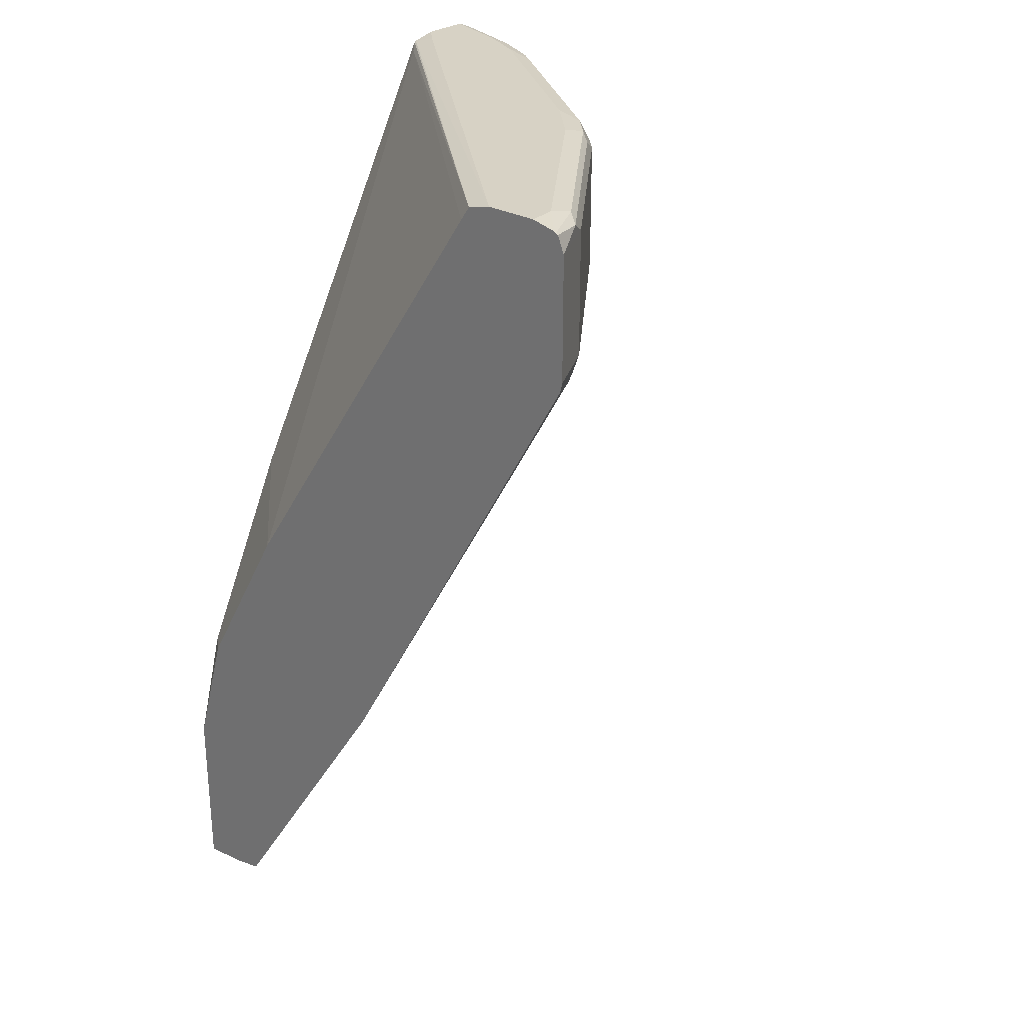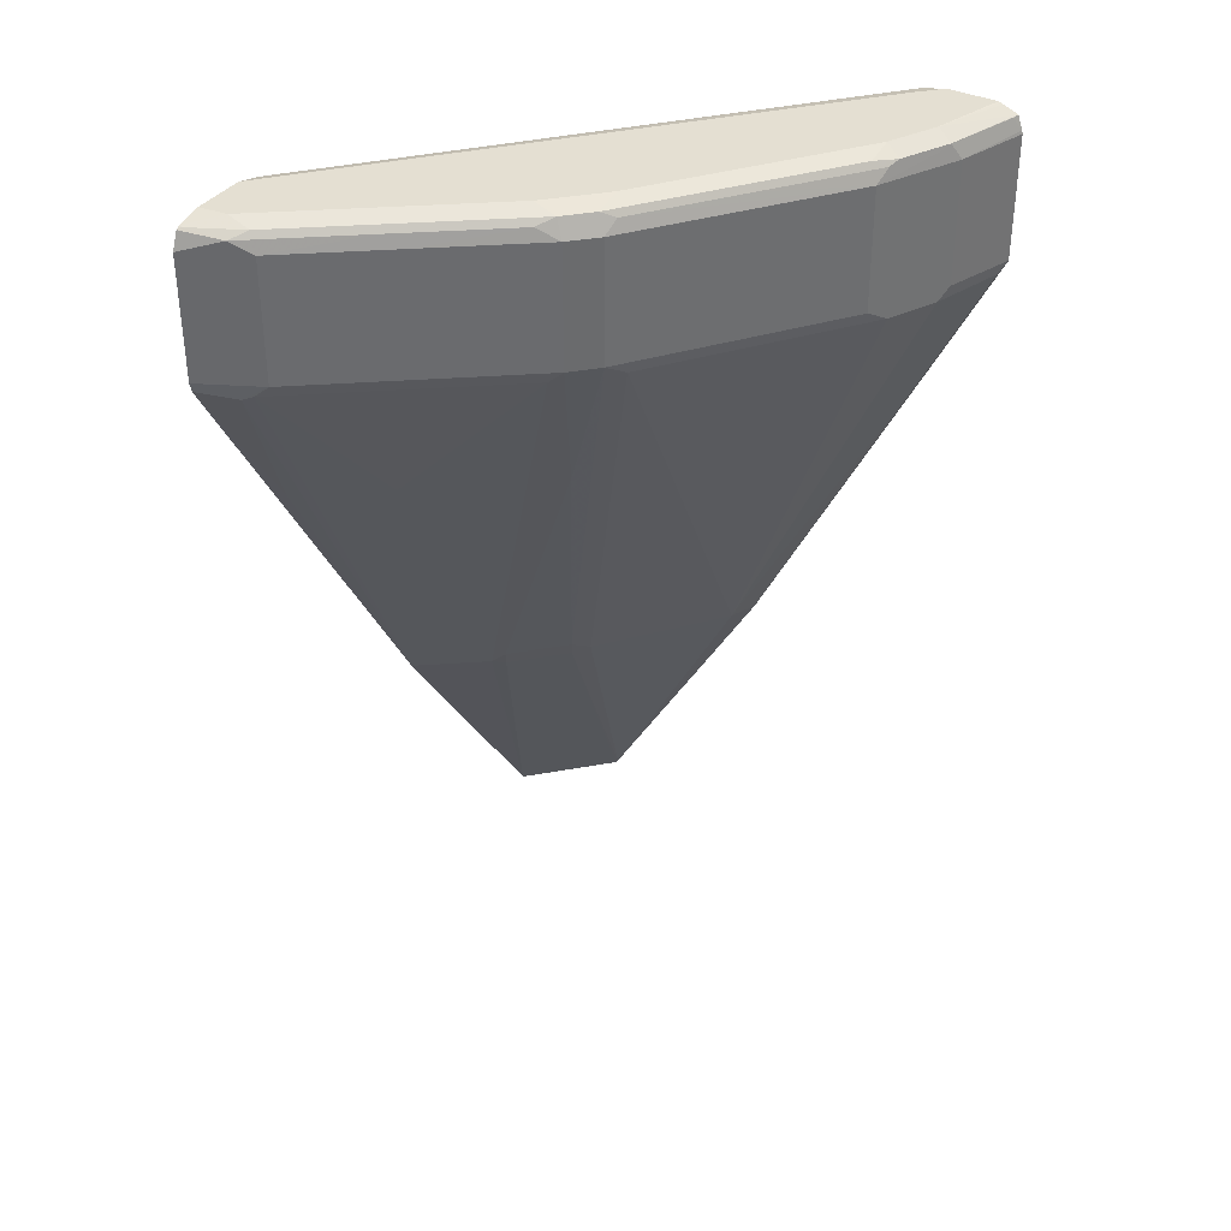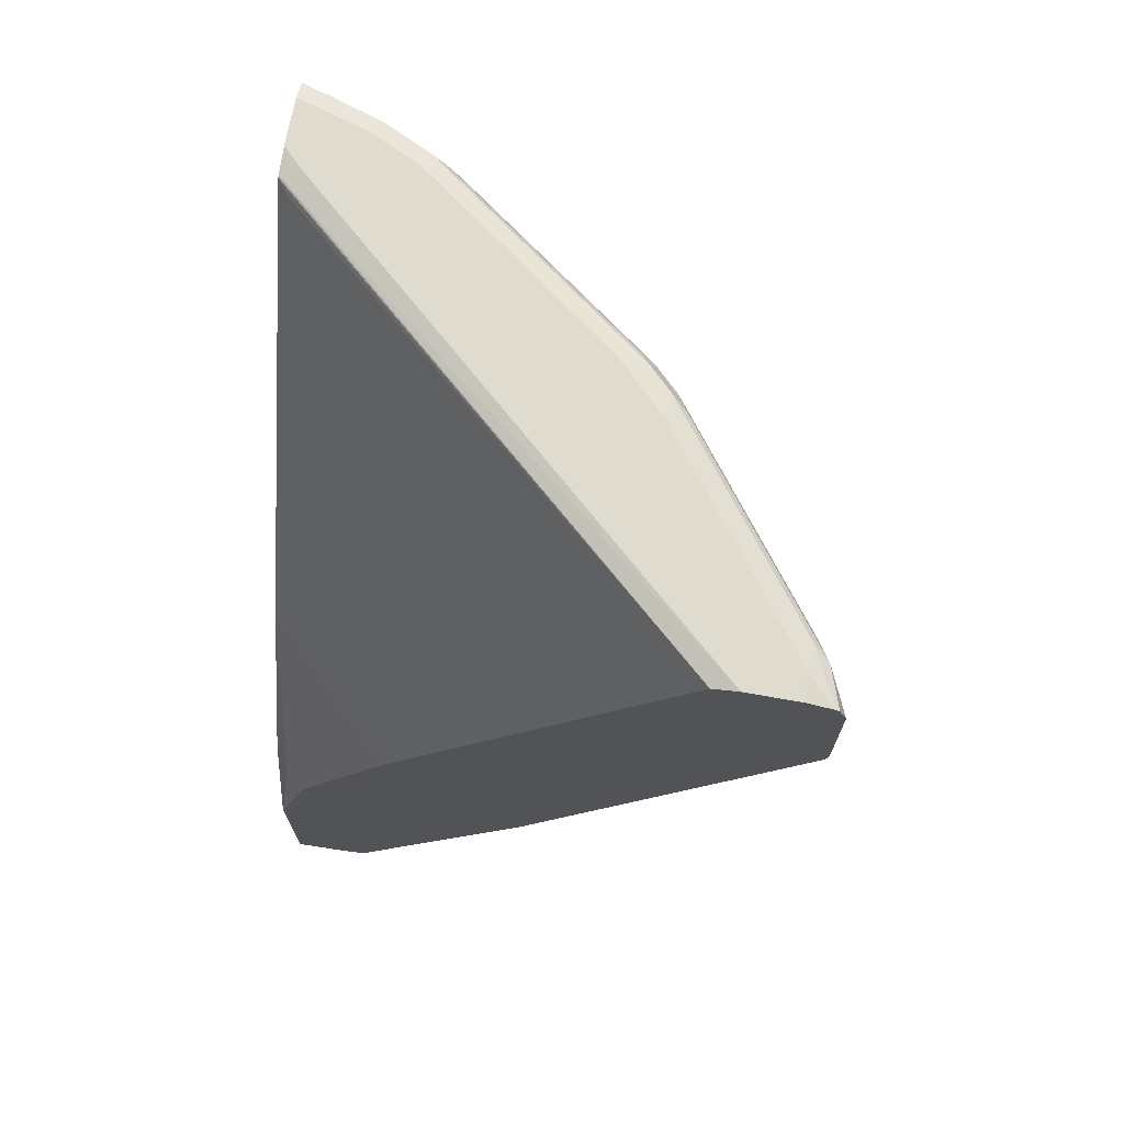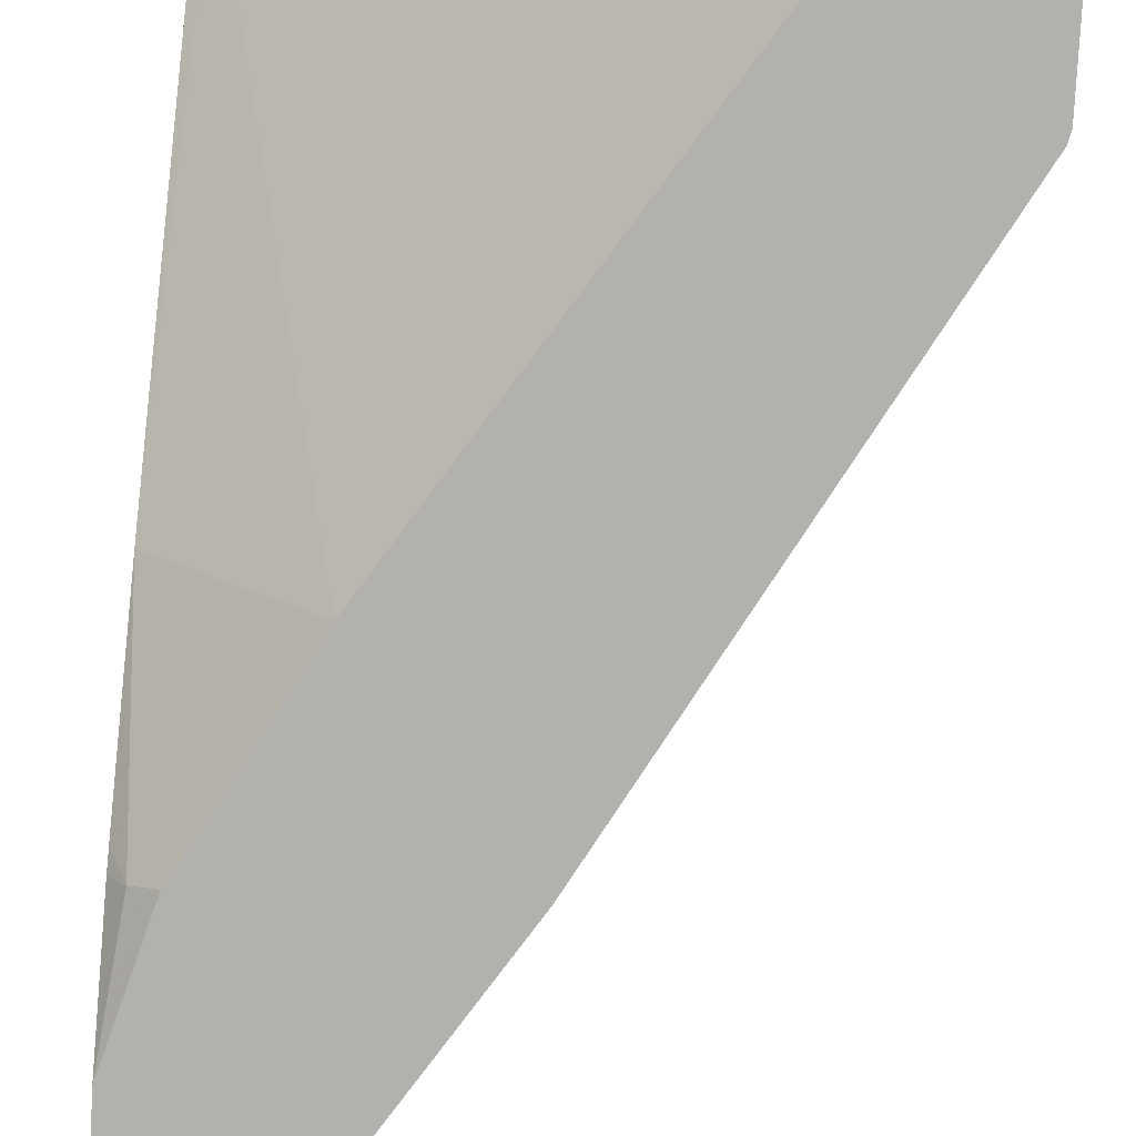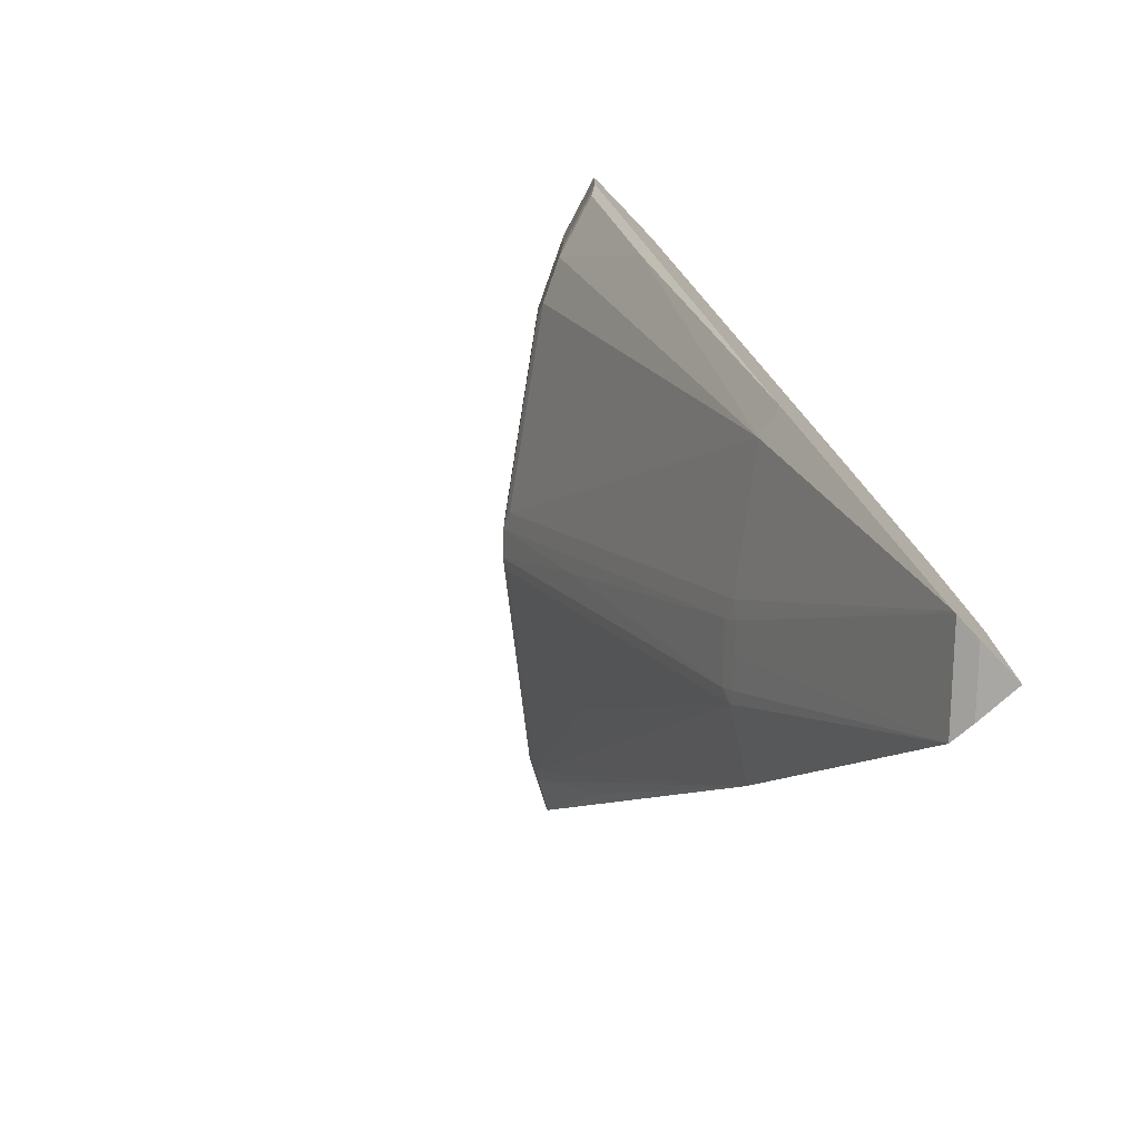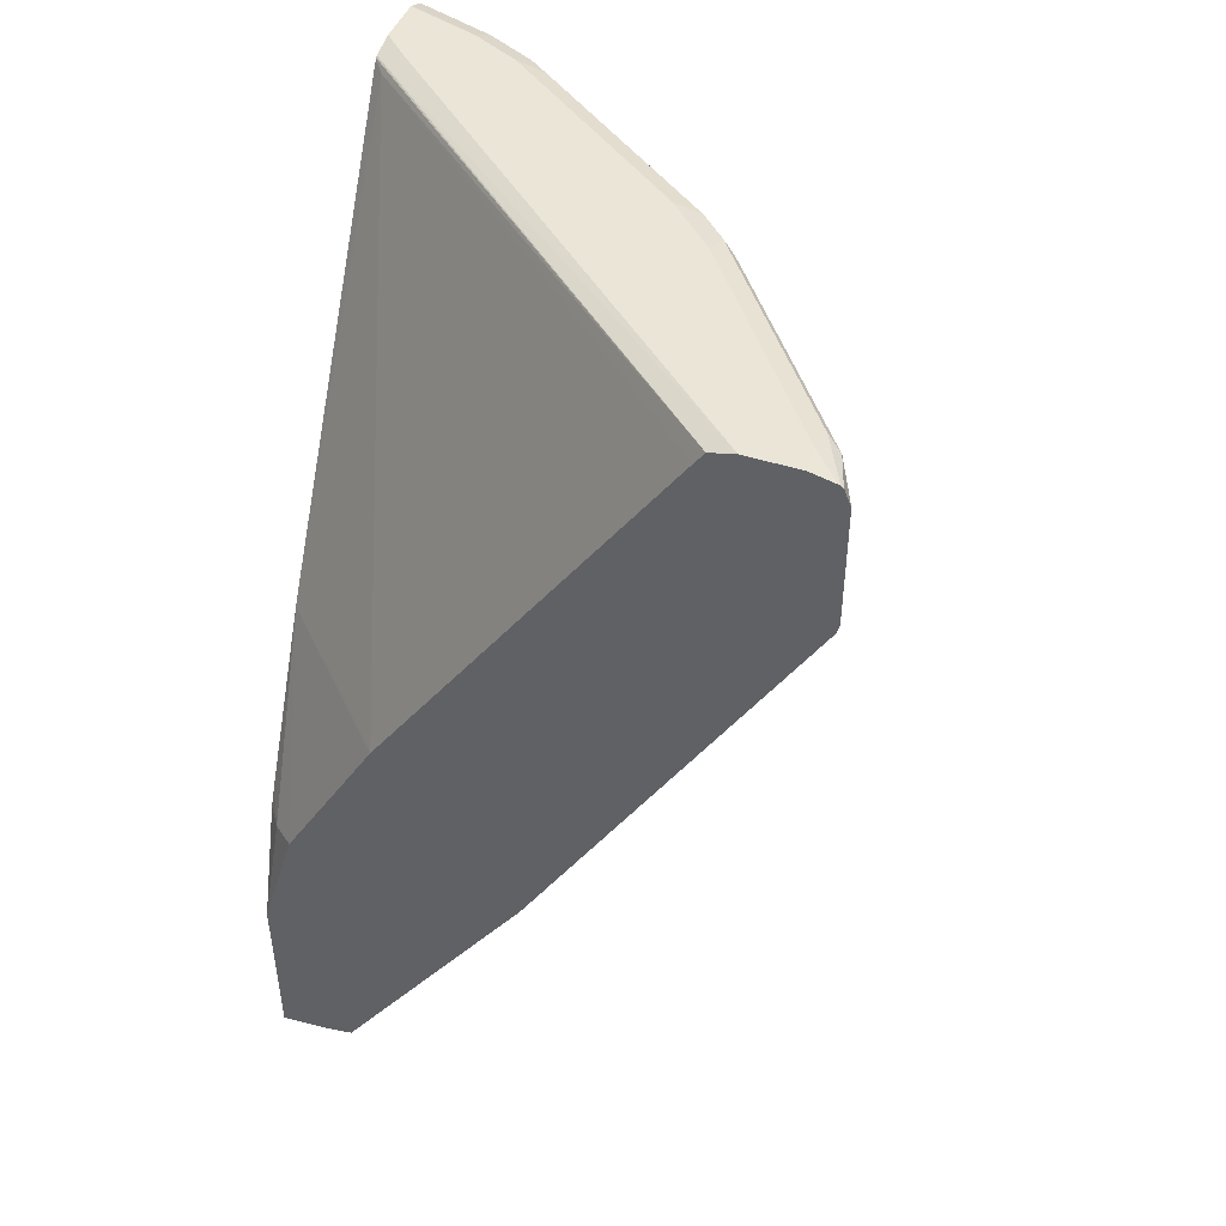
<metadata>
{"format":"obj","ext":"obj","renderer":"f3d","projection":"perspective","resolution":1024,"background":"white","views":[{"elev":27.5,"azim":-138.8,"up":"+Y"},{"elev":37.0,"azim":-58.5,"up":"+Y"},{"elev":70.5,"azim":-169.9,"up":"+Y"},{"elev":-79.2,"azim":176.9,"up":"+Z"},{"elev":-76.8,"azim":43.9,"up":"+Y"},{"elev":45.7,"azim":-159.6,"up":"+Y"}]}
</metadata>
<code>
v -0.7633 0.3575 0.4117
v -0.7614 0.3501 0.4117
v -0.7464 0.3449 0.4391
v -0.7401 0.3575 0.4579
v -0.7633 0.4516 0.4117
v -0.5544 -0.007351 0.4117
v -0.69 0.232 0.4203
v -0.7433 0.3481 0.4469
v -0.5504 -0.01411 0.4117
v -0.6304 0.3481 0.5975
v -0.6837 0.3575 0.5332
v -0.7401 0.4516 0.4579
v -0.748 0.461 0.4422
v -0.7579 0.4645 0.4117
v -0.5175 -0.009393 0.4658
v -0.6492 0.2352 0.4846
v -0.3999 -0.2399 0.4117
v -0.6272 0.3575 0.6084
v -0.5144 4.447e-05 0.4767
v -0.6837 0.4516 0.5332
v -0.6915 0.461 0.5175
v -0.7362 0.4657 0.4516
v -0.755 0.4657 0.414
v -0.7563 0.4655 0.4117
v -0.5081 -0.01411 0.4728
v -0.3952 -0.241 0.4117
v -0.3576 -0.2399 0.454
v -0.4893 -0.01411 0.4916
v -0.6084 0.3575 0.6272
v -0.6272 0.4516 0.6084
v -0.5739 0.2352 0.5786
v -0.4956 4.447e-05 0.4956
v -0.6351 0.461 0.5928
v -0.6233 0.4657 0.6021
v -0.6798 0.4657 0.5269
v -0.7338 0.4704 0.4328
v -0.7547 0.4663 0.4117
v -0.3787 -0.2446 0.4117
v -0.3576 -0.2446 0.4328
v -0.3399 -0.2399 0.4716
v -0.4704 -0.01411 0.5104
v -0.5927 0.3481 0.6351
v -0.4579 0.3575 0.7401
v -0.6084 0.4516 0.6272
v -0.4767 4.447e-05 0.5144
v -0.461 -0.009393 0.5222
v -0.6045 0.4657 0.6209
v -0.621 0.4704 0.5834
v -0.7362 0.4704 0.4117
v -0.3399 -0.2491 0.4117
v -0.3399 -0.2446 0.4504
v -0.3399 -0.2372 0.4735
v -0.4422 0.3481 0.748
v -0.367 -0.009393 0.5975
v -0.4077 0.3575 0.7652
v -0.4579 0.4516 0.7401
v -0.5974 0.461 0.6304
v -0.5293 0.4657 0.6774
v -0.5833 0.4704 0.6209
v -0.6962 0.4704 0.4117
v -0.3399 -0.1129 0.4117
v -0.3399 -0.01397 0.604
v -0.4046 0.3481 0.7668
v -0.3482 0.2352 0.7292
v -0.3952 0.3575 0.7715
v -0.4077 0.4516 0.7652
v -0.4093 0.461 0.7621
v -0.4469 0.461 0.7433
v -0.5222 0.461 0.6868
v -0.454 0.4657 0.7339
v -0.5081 0.4704 0.6774
v -0.3399 0.466 0.7128
v -0.6774 0.4657 0.4117
v -0.3576 0.4704 0.7151
v -0.369 -0.01538 0.4117
v -0.3513 -0.01876 0.4265
v -0.3399 -0.01876 0.4416
v -0.3399 0.2325 0.7278
v -0.3482 0.3481 0.7856
v -0.3399 0.3563 0.7897
v -0.3399 0.2434 0.7333
v -0.3952 0.4516 0.7715
v -0.4014 0.4641 0.7652
v -0.4391 0.4641 0.7464
v -0.4328 0.4704 0.7339
v -0.3399 0.4656 0.7121
v -0.3399 0.4704 0.7327
v -0.3399 0.4651 0.7112
v -0.3482 0.461 0.7009
v -0.67 0.4549 0.4117
v -0.4443 0.1163 0.4117
v -0.3399 0.1255 0.5138
v -0.3399 -0.005238 0.4478
v -0.3399 0.4516 0.7897
v -0.3399 0.454 0.7891
v -0.345 0.4641 0.784
v -0.3399 0.4644 0.7854
v -0.3952 0.4704 0.7527
v -0.3399 0.4704 0.7703
v -0.5947 0.342 0.4117
v -0.3399 0.4692 0.7739
v -0.3399 0.4702 0.7715
f 46 52 54
f 42 46 54
f 42 54 53
f 43 53 55
f 43 55 66
f 43 66 56
f 44 56 57
f 44 57 47
f 47 58 71
f 55 65 82
f 47 59 48
f 47 57 58
f 52 62 54
f 53 63 55
f 53 54 63
f 54 62 64
f 54 64 63
f 55 63 65
f 55 82 66
f 42 53 43
f 47 71 59
f 41 52 46
f 39 50 51
f 40 52 41
f 38 50 39
f 56 66 67
f 40 51 50
f 40 50 61
f 40 61 77
f 40 77 93
f 40 93 92
f 40 92 88
f 40 88 86
f 40 86 72
f 41 46 45
f 40 72 87
f 40 99 102
f 40 102 101
f 40 101 97
f 40 97 95
f 40 95 94
f 40 94 80
f 40 80 81
f 40 81 78
f 40 78 62
f 40 62 52
f 40 87 99
f 56 67 68
f 67 82 83
f 56 69 57
f 73 88 89
f 75 91 92
f 75 92 76
f 76 93 77
f 76 92 93
f 82 94 95
f 82 95 96
f 82 96 83
f 83 96 97
f 83 97 98
f 83 98 85
f 83 85 84
f 88 92 89
f 89 100 90
f 89 92 91
f 89 91 100
f 95 97 96
f 97 101 98
f 98 101 102
f 36 60 49
f 98 102 99
f 73 86 88
f 72 74 87
f 72 86 73
f 70 84 85
f 57 69 58
f 58 70 85
f 58 85 71
f 58 69 68
f 58 68 70
f 60 72 73
f 60 74 72
f 61 75 76
f 61 76 77
f 62 78 64
f 56 68 69
f 63 79 80
f 63 64 79
f 64 78 81
f 64 81 80
f 64 80 79
f 65 80 94
f 65 94 82
f 66 82 67
f 67 83 84
f 67 84 68
f 68 84 70
f 63 80 65
f 36 74 60
f 73 89 90
f 36 99 87
f 3 6 9
f 3 9 8
f 4 8 10
f 4 10 11
f 4 11 20
f 4 20 12
f 5 12 13
f 5 13 14
f 8 9 15
f 8 15 16
f 8 16 10
f 9 17 15
f 10 18 11
f 10 16 15
f 10 15 19
f 10 19 18
f 11 18 30
f 11 30 20
f 12 20 33
f 12 33 21
f 12 21 13
f 3 7 6
f 3 8 4
f 2 7 3
f 2 6 7
f 36 87 74
f 1 2 3
f 1 3 4
f 1 4 12
f 1 12 5
f 1 5 14
f 1 14 24
f 1 37 49
f 1 49 60
f 1 60 73
f 13 21 35
f 1 73 90
f 1 100 91
f 1 91 75
f 1 75 61
f 1 61 50
f 1 50 38
f 1 38 26
f 1 26 17
f 1 17 9
f 1 9 6
f 1 6 2
f 1 90 100
f 13 35 22
f 1 24 37
f 13 23 14
f 27 41 28
f 28 41 45
f 28 45 32
f 29 42 43
f 29 43 56
f 29 56 44
f 29 31 45
f 29 45 46
f 29 46 42
f 30 44 34
f 30 34 33
f 31 32 45
f 34 47 48
f 34 48 35
f 34 44 47
f 36 49 37
f 36 59 71
f 36 71 85
f 36 85 98
f 36 98 99
f 13 22 23
f 27 40 41
f 27 51 40
f 36 48 59
f 26 39 27
f 27 39 51
f 15 17 25
f 15 25 19
f 14 23 24
f 17 27 28
f 17 28 25
f 18 29 44
f 18 44 30
f 18 19 31
f 18 31 29
f 19 25 28
f 17 26 27
f 19 32 31
f 19 28 32
f 23 37 24
f 22 36 23
f 22 48 36
f 23 36 37
f 21 34 35
f 21 33 34
f 20 30 33
f 22 35 48
f 26 38 39

</code>
